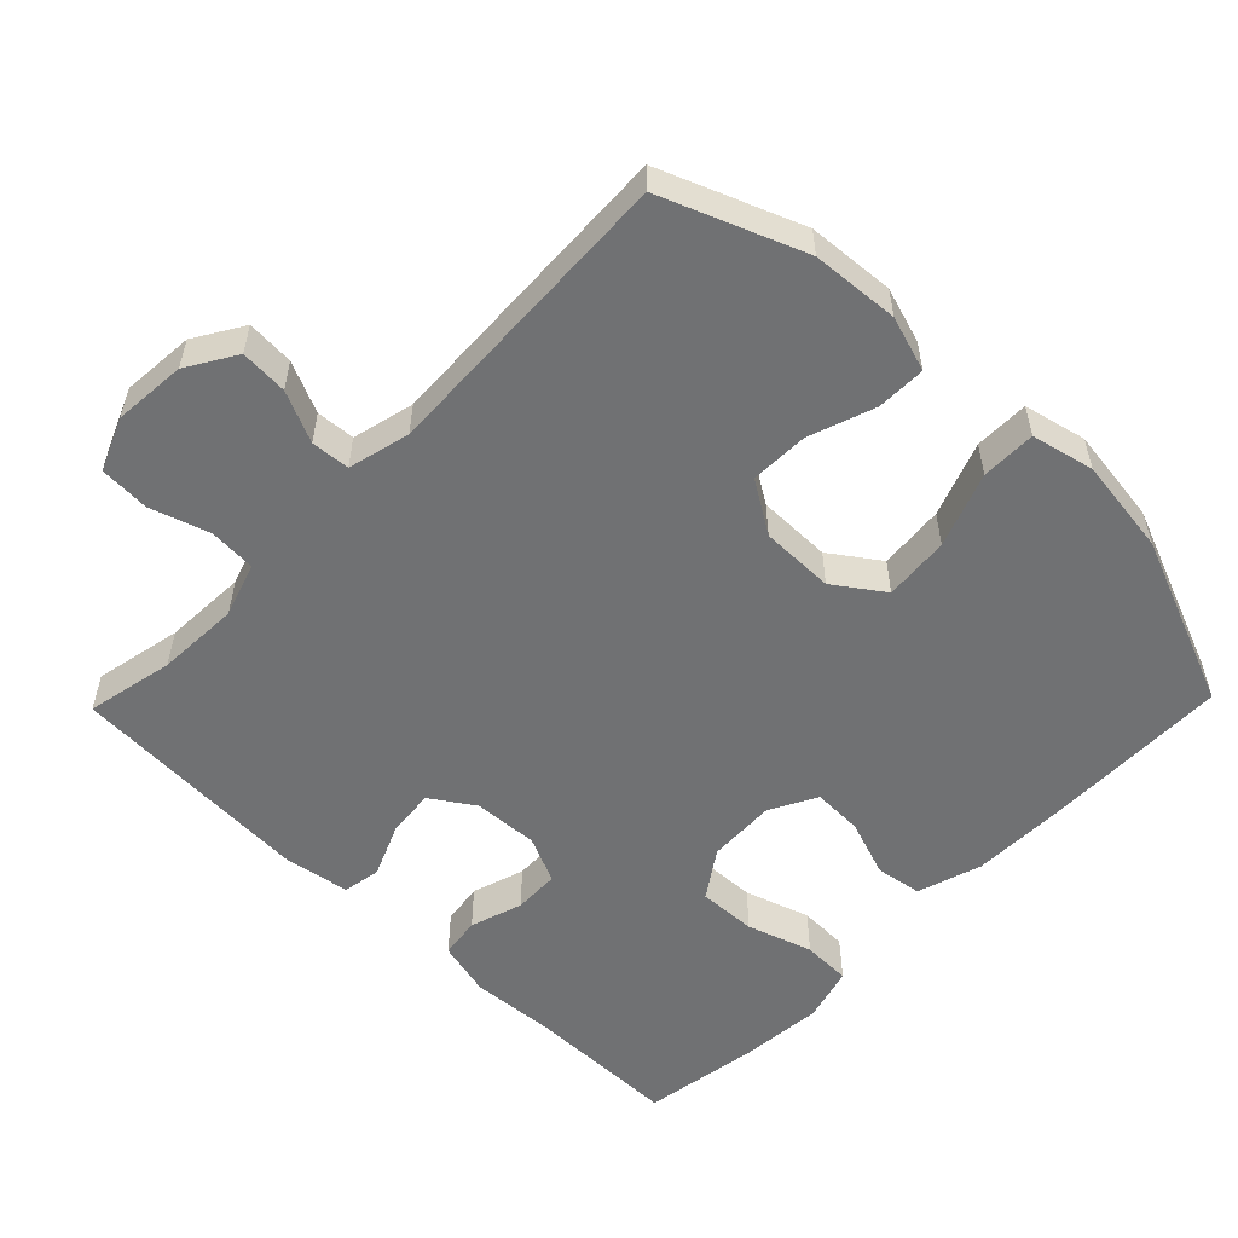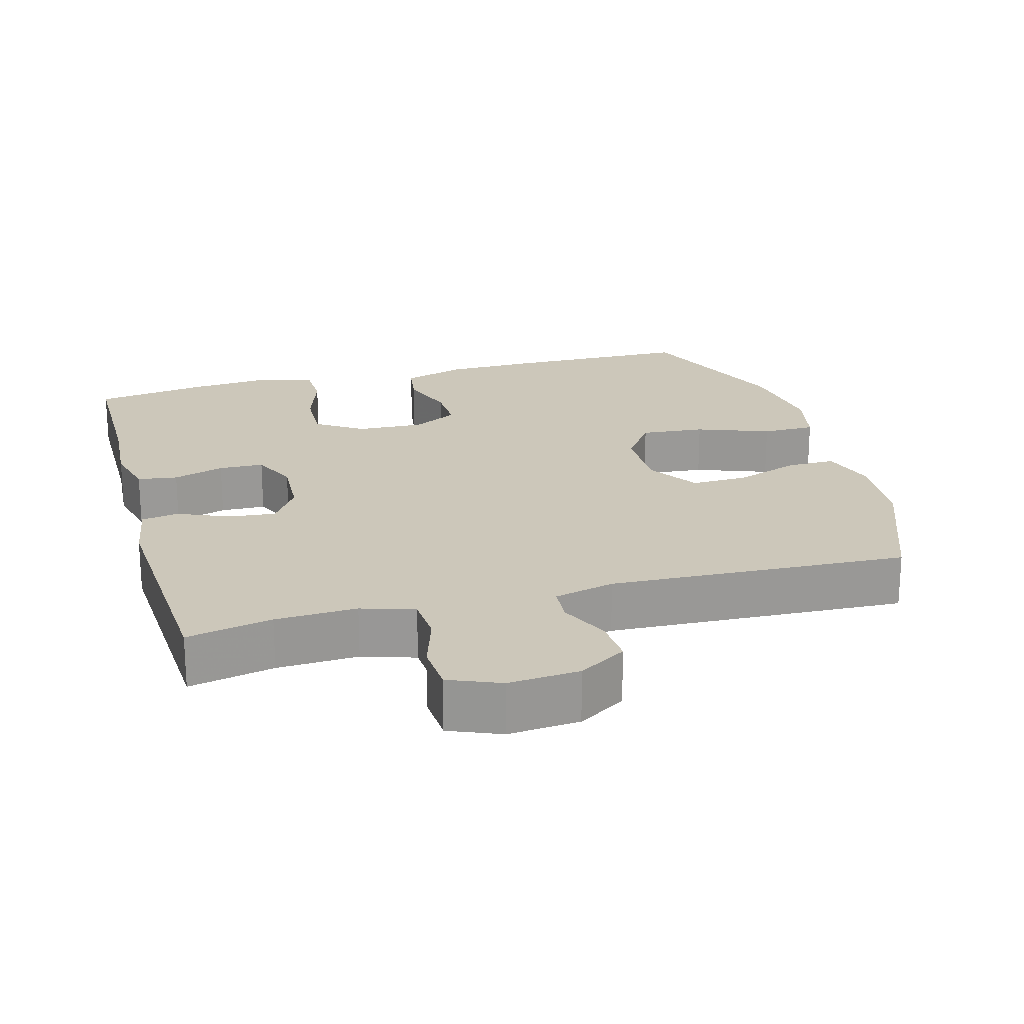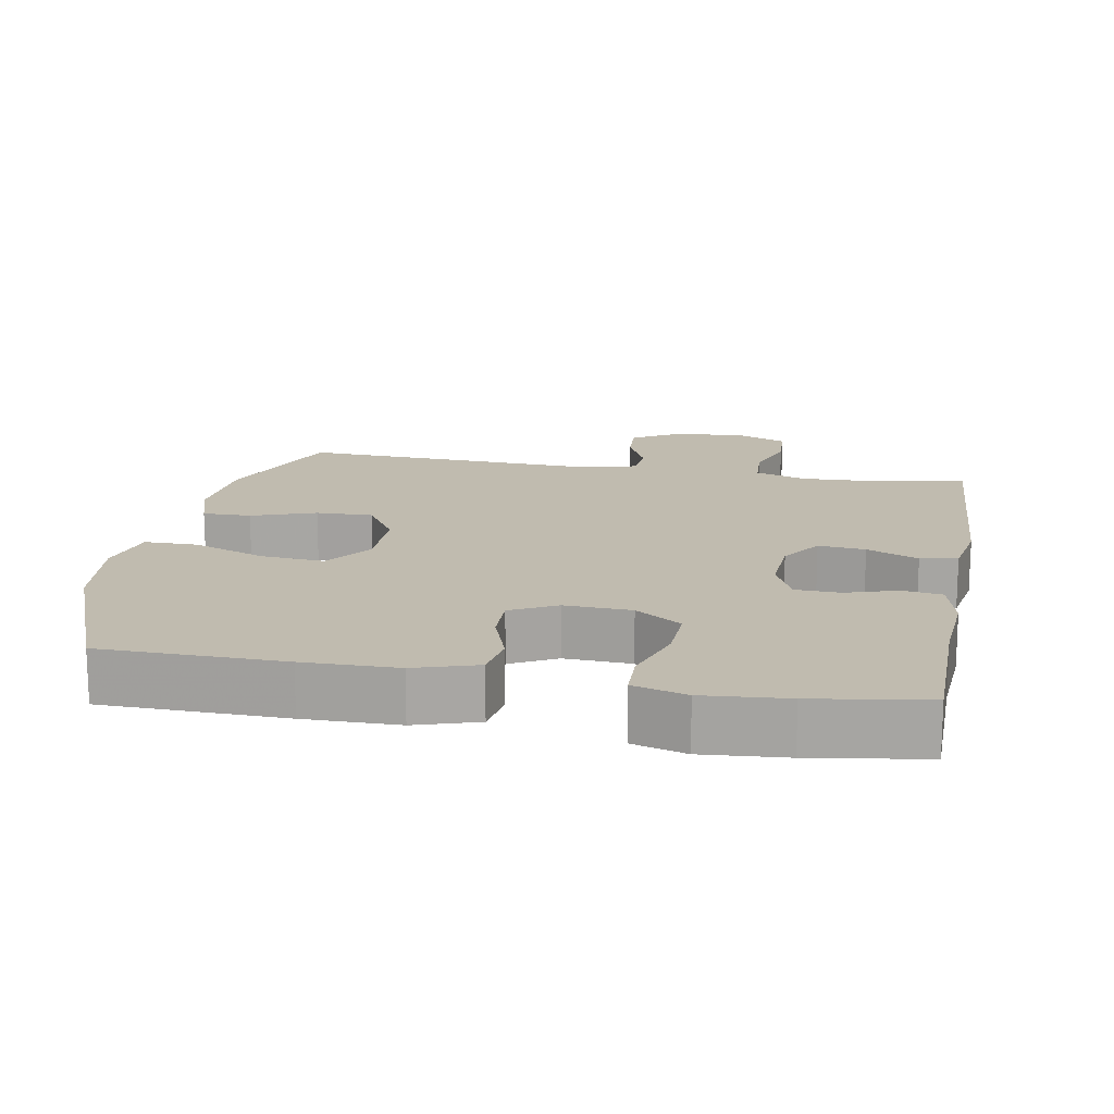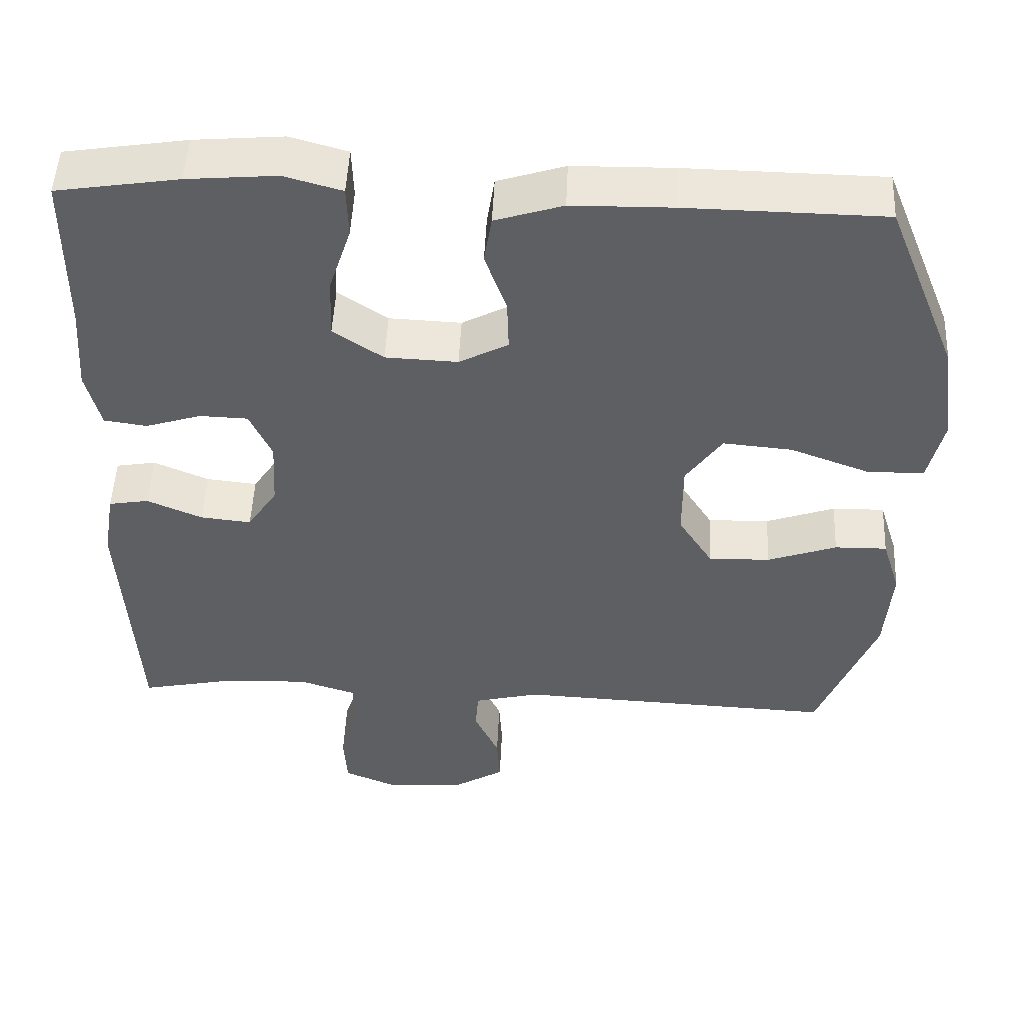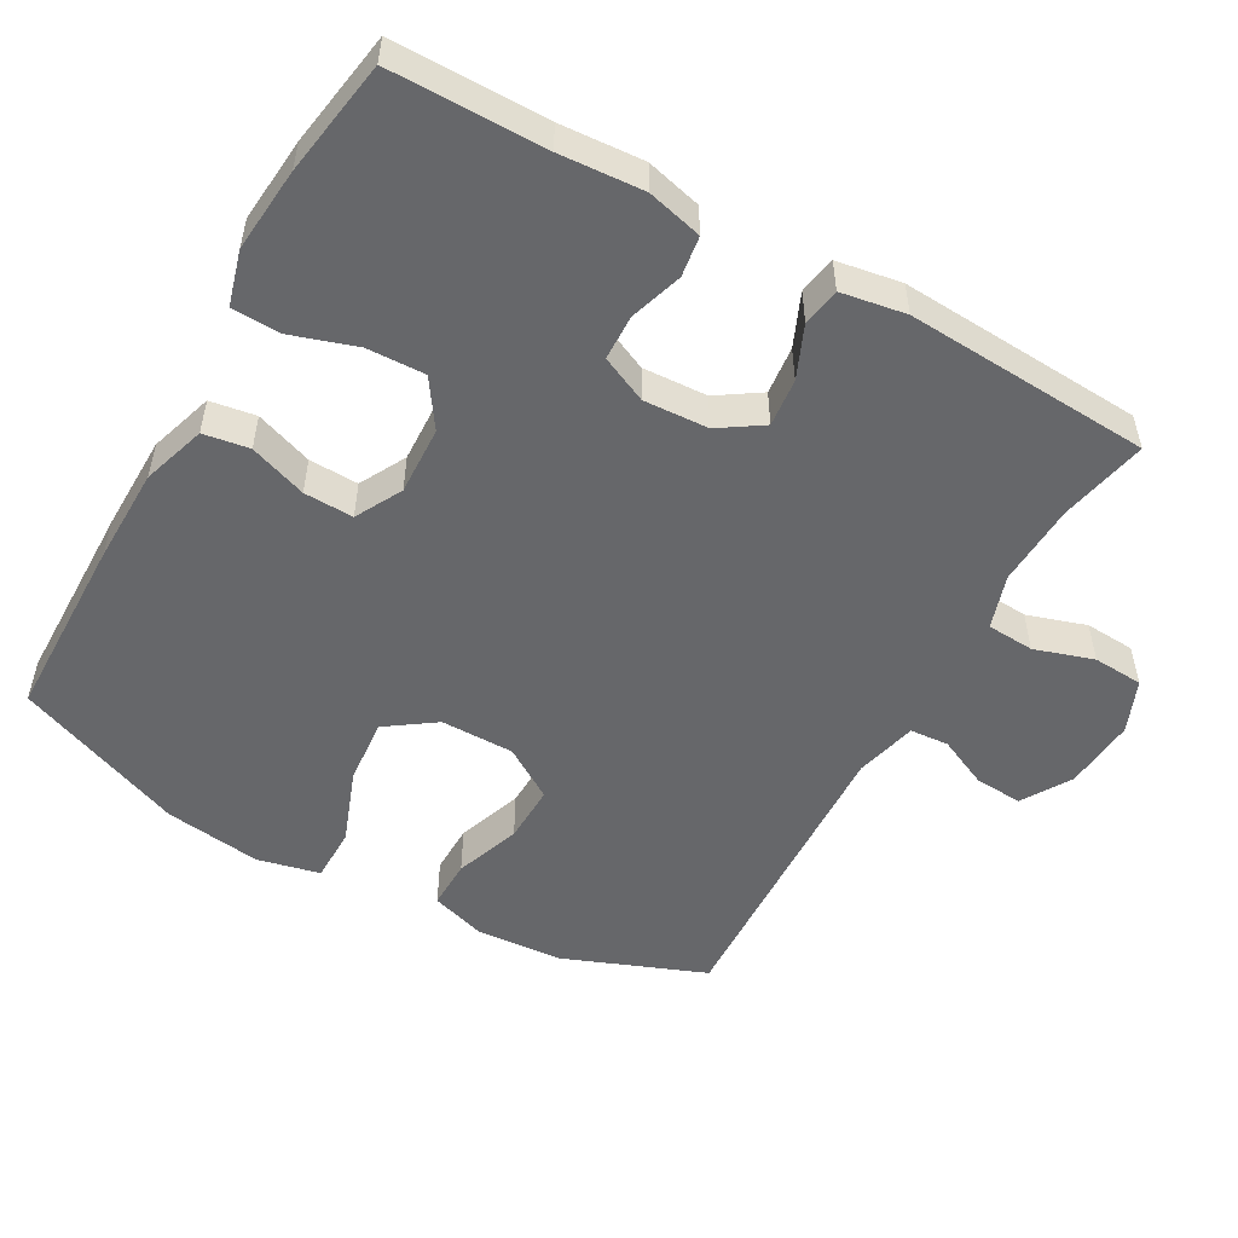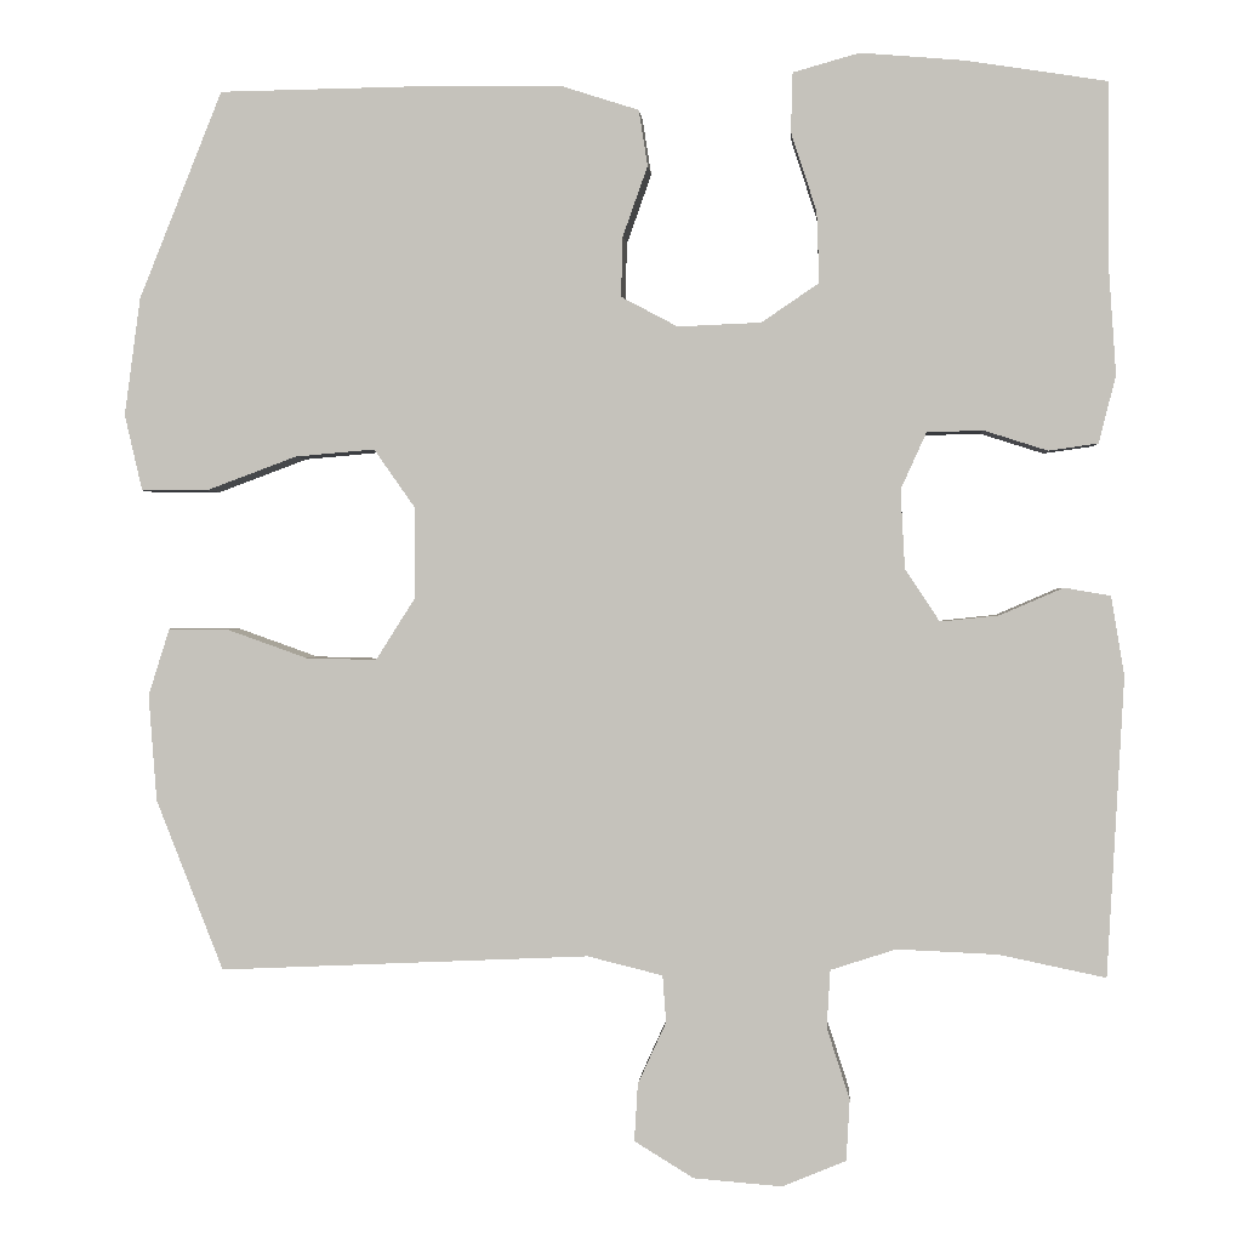
<metadata>
{"format":"obj","ext":"obj","renderer":"f3d","projection":"perspective","resolution":1024,"background":"white","views":[{"elev":-55.1,"azim":-134.2,"up":"+Y"},{"elev":21.4,"azim":164.5,"up":"+Y"},{"elev":16.1,"azim":10.5,"up":"+Y"},{"elev":49.7,"azim":-177.4,"up":"+Z"},{"elev":-52.2,"azim":60.6,"up":"+Y"},{"elev":0.7,"azim":4.0,"up":"+Z"}]}
</metadata>
<code>
v -0.5 0.07 0.5
v -0.244 0.07 0.504
v -0.112 0.07 0.502
v -0.024 0.07 0.474
v -0.014 0.07 0.411
v -0.042 0.07 0.332
v -0.044 0.07 0.264
v 0.02 0.07 0.23
v 0.114 0.07 0.234
v 0.179 0.07 0.278
v 0.176 0.07 0.358
v 0.147 0.07 0.447
v 0.149 0.07 0.514
v 0.224 0.07 0.535
v 0.341 0.07 0.525
v 0.5 0.07 0.5
v 0.501 0.07 0.288
v 0.509 0.07 0.173
v 0.49 0.07 0.097
v 0.434 0.07 0.089
v 0.362 0.07 0.112
v 0.299 0.07 0.11
v 0.27 0.07 0.046
v 0.275 0.07 -0.043
v 0.314 0.07 -0.102
v 0.38 0.07 -0.095
v 0.452 0.07 -0.064
v 0.504 0.07 -0.073
v 0.519 0.07 -0.162
v 0.5 0.07 -0.5
v 0.38 0.07 -0.475
v 0.266 0.07 -0.47
v 0.192 0.07 -0.494
v 0.188 0.07 -0.559
v 0.214 0.07 -0.64
v 0.21 0.07 -0.709
v 0.138 0.07 -0.739
v 0.038 0.07 -0.731
v -0.029 0.07 -0.69
v -0.025 0.07 -0.625
v 0.007 0.07 -0.555
v 0.003 0.07 -0.502
v -0.082 0.07 -0.481
v -0.5 0.07 -0.5
v -0.576 0.07 -0.307
v -0.585 0.07 -0.187
v -0.561 0.07 -0.111
v -0.493 0.07 -0.112
v -0.403 0.07 -0.144
v -0.323 0.07 -0.146
v -0.278 0.07 -0.075
v -0.278 0.07 0.026
v -0.325 0.07 0.093
v -0.415 0.07 0.085
v -0.517 0.07 0.047
v -0.592 0.07 0.047
v -0.612 0.07 0.133
v -0.594 0.07 0.266
v -0.5 0 0.5
v -0.244 0 0.504
v -0.112 0 0.502
v -0.024 0 0.474
v -0.014 0 0.411
v -0.042 0 0.332
v -0.044 0 0.264
v 0.02 0 0.23
v 0.114 0 0.234
v 0.179 0 0.278
v 0.176 0 0.358
v 0.147 0 0.447
v 0.149 0 0.514
v 0.224 0 0.535
v 0.341 0 0.525
v 0.5 0 0.5
v 0.501 0 0.288
v 0.509 0 0.173
v 0.49 0 0.097
v 0.434 0 0.089
v 0.362 0 0.112
v 0.299 0 0.11
v 0.27 0 0.046
v 0.275 0 -0.043
v 0.314 0 -0.102
v 0.38 0 -0.095
v 0.452 0 -0.064
v 0.504 0 -0.073
v 0.519 0 -0.162
v 0.5 0 -0.5
v 0.38 0 -0.475
v 0.266 0 -0.47
v 0.192 0 -0.494
v 0.188 0 -0.559
v 0.214 0 -0.64
v 0.21 0 -0.709
v 0.138 0 -0.739
v 0.038 0 -0.731
v -0.029 0 -0.69
v -0.025 0 -0.625
v 0.007 0 -0.555
v 0.003 0 -0.502
v -0.082 0 -0.481
v -0.5 0 -0.5
v -0.576 0 -0.307
v -0.585 0 -0.187
v -0.561 0 -0.111
v -0.493 0 -0.112
v -0.403 0 -0.144
v -0.323 0 -0.146
v -0.278 0 -0.075
v -0.278 0 0.026
v -0.325 0 0.093
v -0.415 0 0.085
v -0.517 0 0.047
v -0.592 0 0.047
v -0.612 0 0.133
v -0.594 0 0.266
f 4 5 6
f 3 4 6
f 2 3 6
f 1 2 6
f 58 1 6
f 57 58 6
f 56 57 6
f 55 56 6
f 54 55 6
f 53 54 6 7
f 52 53 7 8
f 51 52 8 9
f 50 51 9 10
f 47 48 49
f 46 47 49
f 45 46 49
f 44 45 49
f 43 44 49
f 42 43 49 50
f 39 40 41
f 38 39 41
f 37 38 41
f 36 37 41
f 35 36 41
f 34 35 41
f 33 34 41 42
f 42 50 10
f 33 42 10
f 32 33 10
f 29 30 31
f 28 29 31
f 27 28 31
f 26 27 31
f 25 26 31 32
f 19 20 21
f 18 19 21
f 17 18 21
f 17 21 22
f 16 17 22
f 15 16 22
f 14 15 22
f 13 14 22
f 12 13 22
f 11 12 22
f 10 11 22 23
f 24 25 32
f 10 23 24 32
f 64 63 62
f 64 62 61
f 64 61 60
f 64 60 59
f 64 59 116
f 64 116 115
f 64 115 114
f 64 114 113
f 64 113 112
f 65 64 112 111
f 66 65 111 110
f 67 66 110 109
f 68 67 109 108
f 107 106 105
f 107 105 104
f 107 104 103
f 107 103 102
f 107 102 101
f 108 107 101 100
f 99 98 97
f 99 97 96
f 99 96 95
f 99 95 94
f 99 94 93
f 99 93 92
f 100 99 92 91
f 68 108 100
f 68 100 91
f 68 91 90
f 89 88 87
f 89 87 86
f 89 86 85
f 89 85 84
f 90 89 84 83
f 79 78 77
f 79 77 76
f 79 76 75
f 80 79 75
f 80 75 74
f 80 74 73
f 80 73 72
f 80 72 71
f 80 71 70
f 80 70 69
f 81 80 69 68
f 90 83 82
f 90 82 81 68
f 1 59 60 2
f 2 60 61 3
f 3 61 62 4
f 4 62 63 5
f 5 63 64 6
f 6 64 65 7
f 7 65 66 8
f 8 66 67 9
f 9 67 68 10
f 10 68 69 11
f 11 69 70 12
f 12 70 71 13
f 13 71 72 14
f 14 72 73 15
f 15 73 74 16
f 16 74 75 17
f 17 75 76 18
f 18 76 77 19
f 19 77 78 20
f 20 78 79 21
f 21 79 80 22
f 22 80 81 23
f 23 81 82 24
f 24 82 83 25
f 25 83 84 26
f 26 84 85 27
f 27 85 86 28
f 28 86 87 29
f 29 87 88 30
f 30 88 89 31
f 31 89 90 32
f 32 90 91 33
f 33 91 92 34
f 34 92 93 35
f 35 93 94 36
f 36 94 95 37
f 37 95 96 38
f 38 96 97 39
f 39 97 98 40
f 40 98 99 41
f 41 99 100 42
f 42 100 101 43
f 43 101 102 44
f 44 102 103 45
f 45 103 104 46
f 46 104 105 47
f 47 105 106 48
f 48 106 107 49
f 49 107 108 50
f 50 108 109 51
f 51 109 110 52
f 52 110 111 53
f 53 111 112 54
f 54 112 113 55
f 55 113 114 56
f 56 114 115 57
f 57 115 116 58
f 58 116 59 1

</code>
